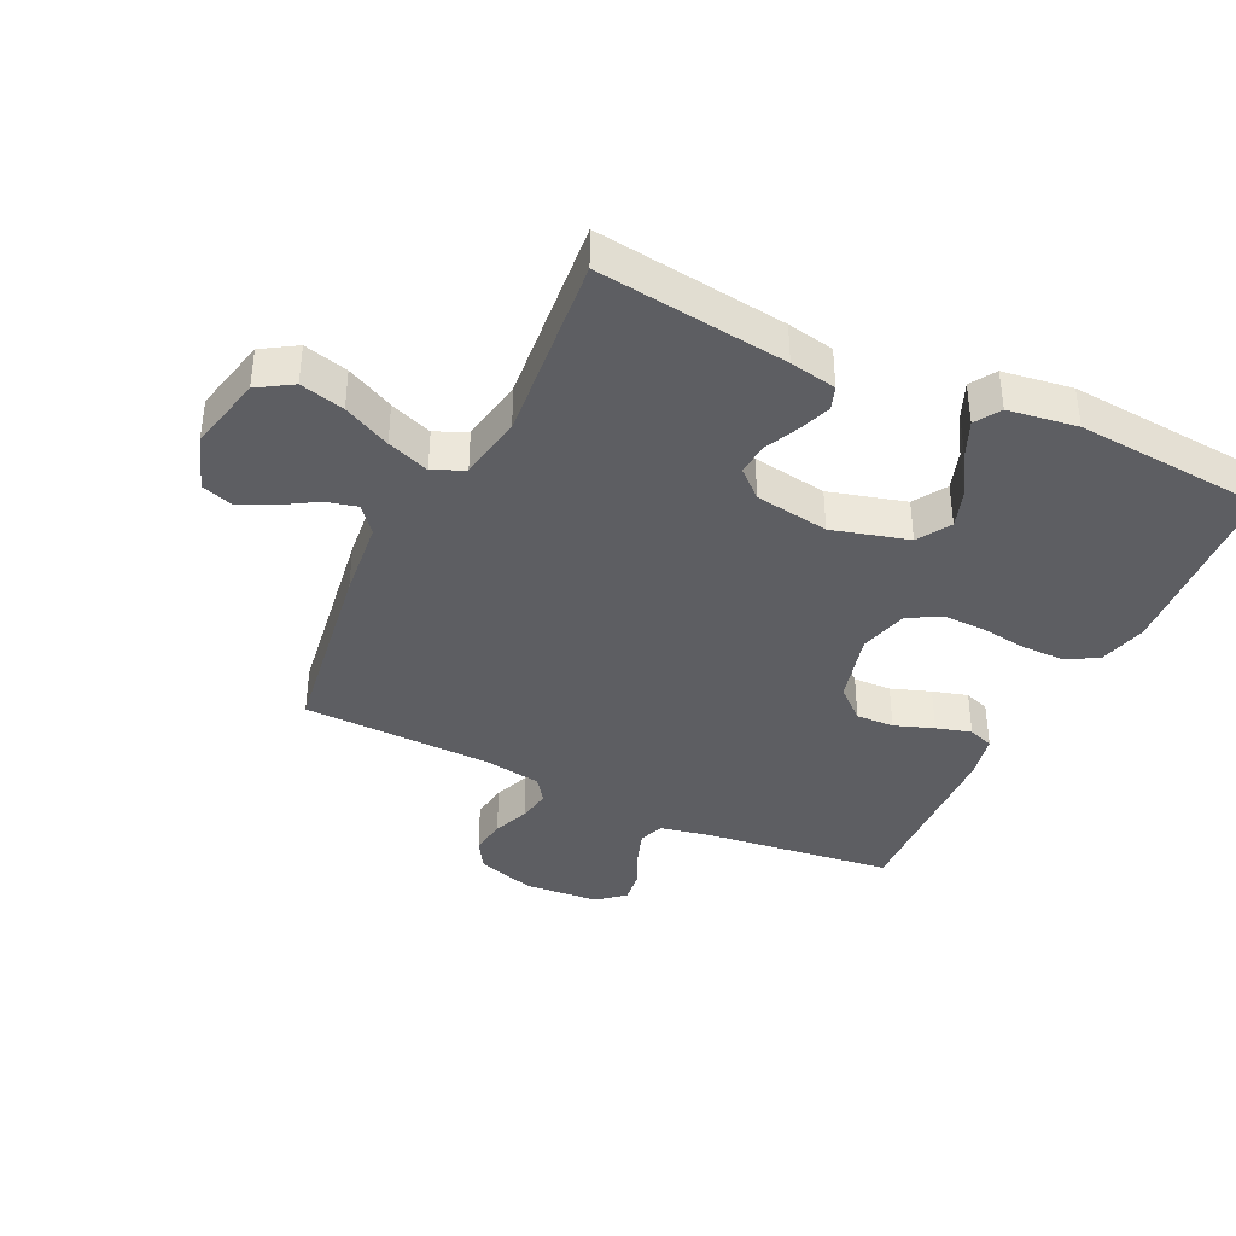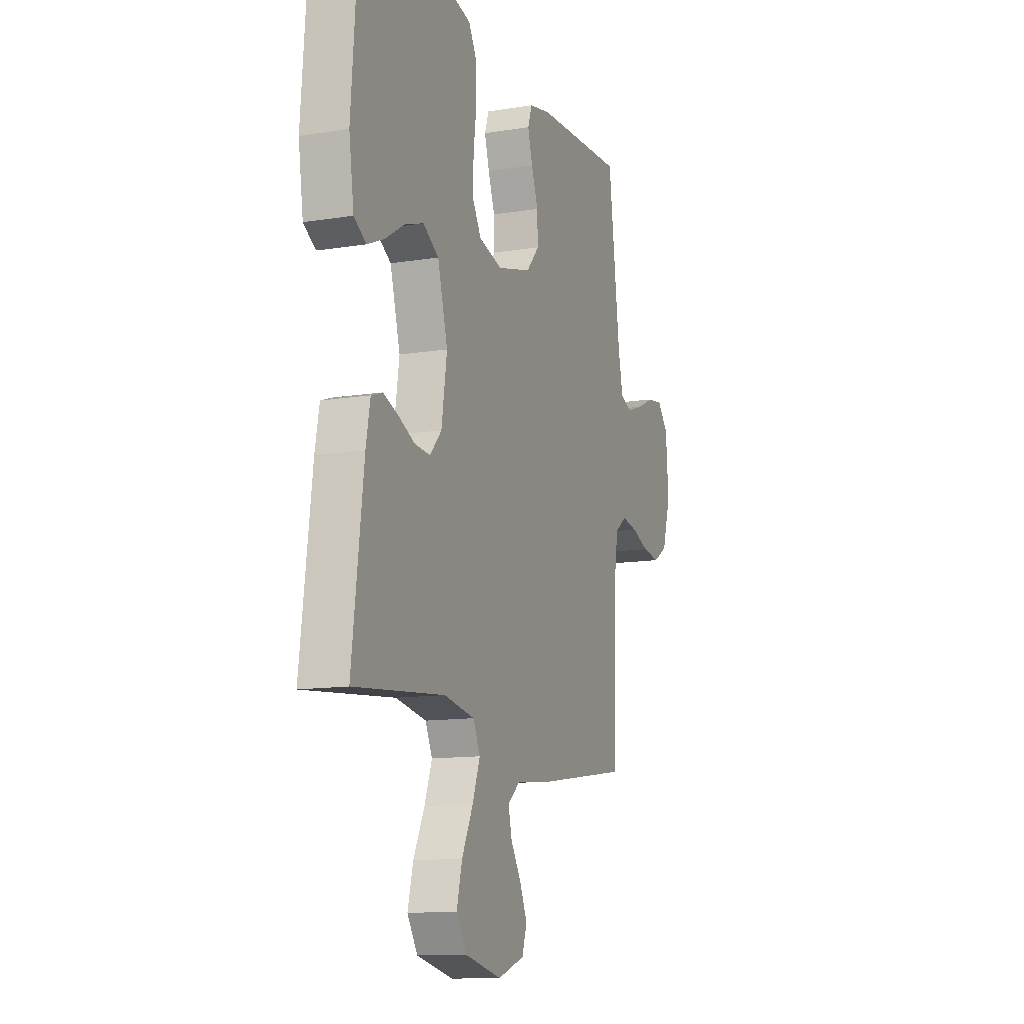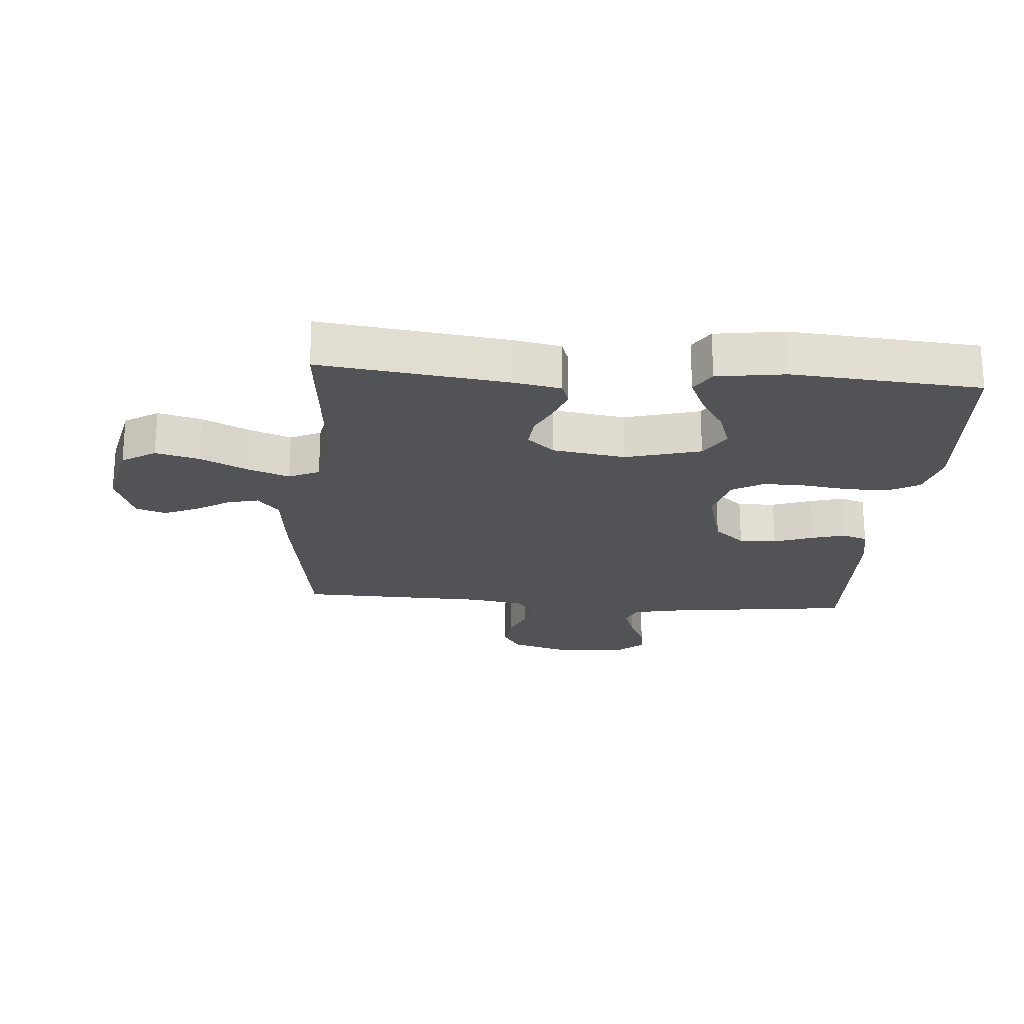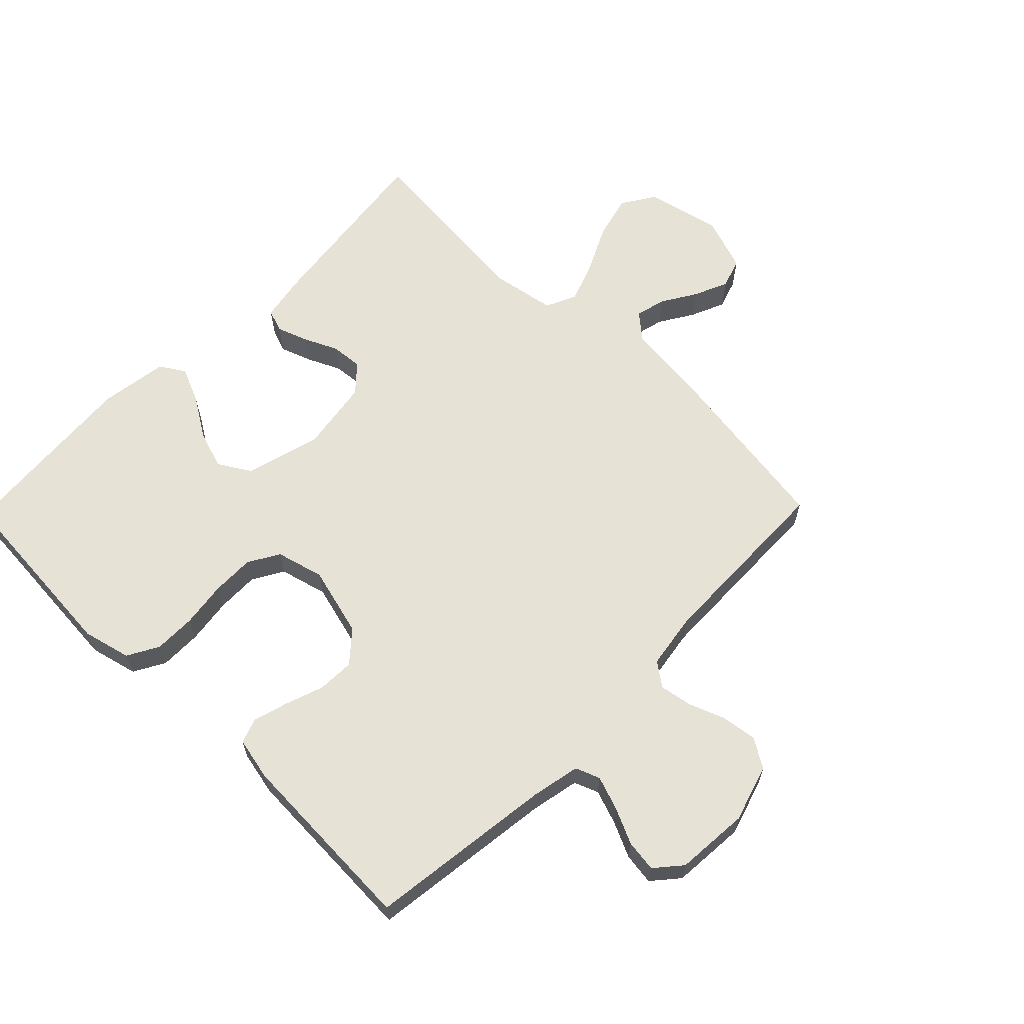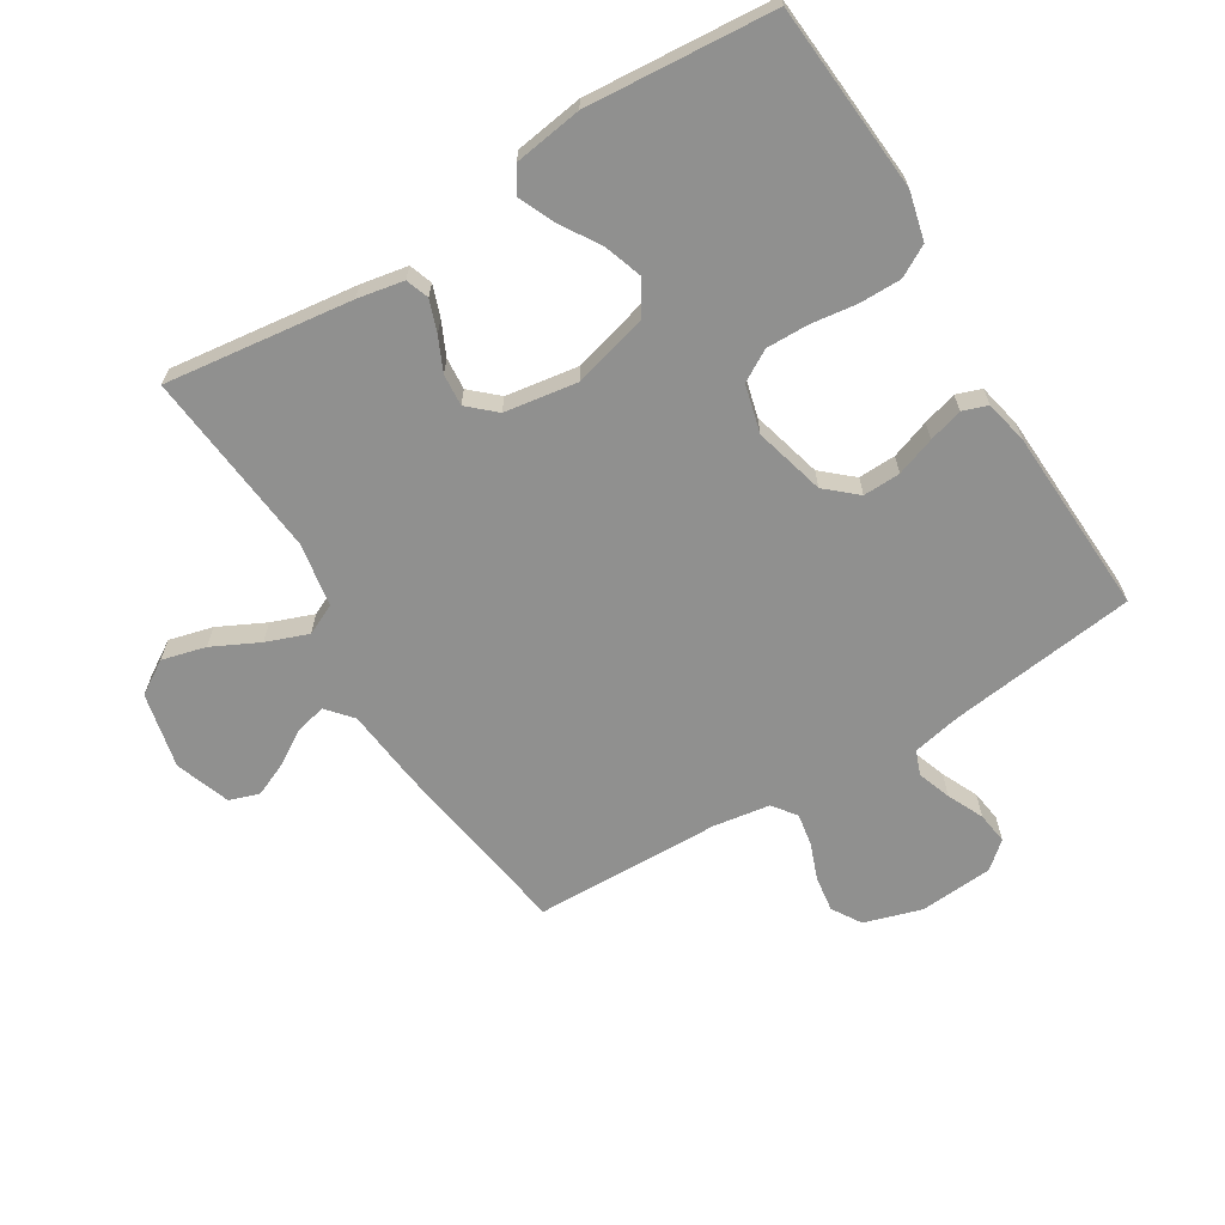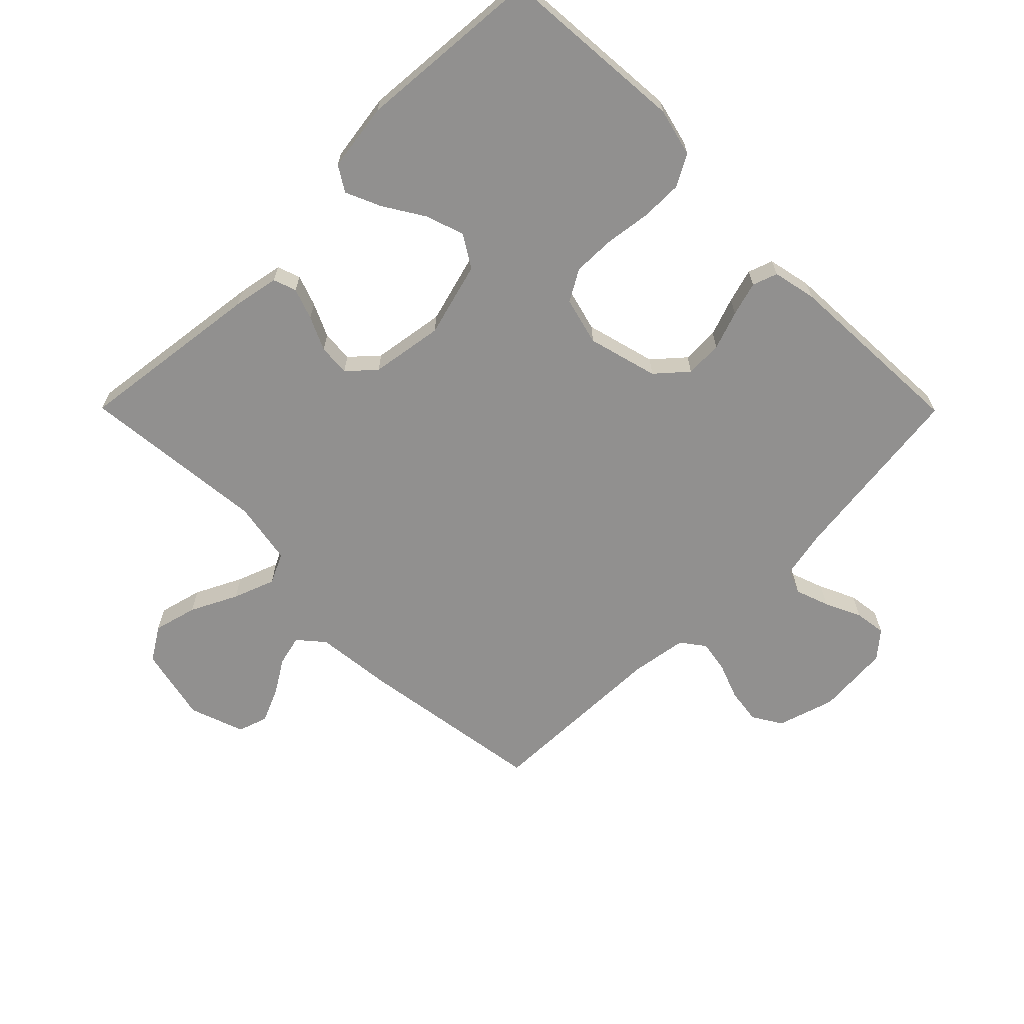
<metadata>
{"format":"obj","ext":"obj","renderer":"f3d","projection":"perspective","resolution":1024,"background":"white","views":[{"elev":-38.7,"azim":-115.7,"up":"+Y"},{"elev":-12.2,"azim":-69.1,"up":"+Z"},{"elev":-21.8,"azim":-94.6,"up":"+Y"},{"elev":63.1,"azim":44.3,"up":"+Y"},{"elev":-65.6,"azim":-58.5,"up":"+Y"},{"elev":-65.7,"azim":-45.2,"up":"+Y"}]}
</metadata>
<code>
v -0.5 0.07 -0.5
v -0.462 0.07 -0.2
v -0.448 0.07 -0.126
v -0.411 0.07 -0.113
v -0.361 0.07 -0.131
v -0.307 0.07 -0.156
v -0.256 0.07 -0.16
v -0.217 0.07 -0.117
v -0.199 0.07 0
v -0.232 0.07 0.12
v -0.284 0.07 0.152
v -0.346 0.07 0.131
v -0.41 0.07 0.091
v -0.467 0.07 0.066
v -0.507 0.07 0.091
v -0.523 0.07 0.2
v -0.5 0.07 0.5
v -0.2 0.07 0.523
v -0.123 0.07 0.504
v -0.095 0.07 0.454
v -0.095 0.07 0.387
v -0.105 0.07 0.313
v -0.106 0.07 0.245
v -0.077 0.07 0.195
v 0 0.07 0.175
v 0.113 0.07 0.205
v 0.156 0.07 0.254
v 0.154 0.07 0.314
v 0.132 0.07 0.376
v 0.116 0.07 0.431
v 0.13 0.07 0.471
v 0.2 0.07 0.486
v 0.5 0.07 0.5
v 0.538 0.07 0.2
v 0.554 0.07 0.122
v 0.593 0.07 0.107
v 0.647 0.07 0.126
v 0.705 0.07 0.153
v 0.756 0.07 0.16
v 0.792 0.07 0.118
v 0.801 0.07 0
v 0.773 0.07 -0.092
v 0.726 0.07 -0.121
v 0.669 0.07 -0.113
v 0.611 0.07 -0.091
v 0.559 0.07 -0.082
v 0.521 0.07 -0.11
v 0.507 0.07 -0.2
v 0.5 0.07 -0.5
v 0.2 0.07 -0.545
v 0.075 0.07 -0.558
v 0.034 0.07 -0.593
v 0.046 0.07 -0.642
v 0.08 0.07 -0.697
v 0.104 0.07 -0.752
v 0.088 0.07 -0.8
v 0 0.07 -0.831
v -0.121 0.07 -0.804
v -0.155 0.07 -0.75
v -0.137 0.07 -0.68
v -0.1 0.07 -0.605
v -0.075 0.07 -0.538
v -0.098 0.07 -0.489
v -0.2 0.07 -0.471
v -0.5 0 -0.5
v -0.462 0 -0.2
v -0.448 0 -0.126
v -0.411 0 -0.113
v -0.361 0 -0.131
v -0.307 0 -0.156
v -0.256 0 -0.16
v -0.217 0 -0.117
v -0.199 0 0
v -0.232 0 0.12
v -0.284 0 0.152
v -0.346 0 0.131
v -0.41 0 0.091
v -0.467 0 0.066
v -0.507 0 0.091
v -0.523 0 0.2
v -0.5 0 0.5
v -0.2 0 0.523
v -0.123 0 0.504
v -0.095 0 0.454
v -0.095 0 0.387
v -0.105 0 0.313
v -0.106 0 0.245
v -0.077 0 0.195
v 0 0 0.175
v 0.113 0 0.205
v 0.156 0 0.254
v 0.154 0 0.314
v 0.132 0 0.376
v 0.116 0 0.431
v 0.13 0 0.471
v 0.2 0 0.486
v 0.5 0 0.5
v 0.538 0 0.2
v 0.554 0 0.122
v 0.593 0 0.107
v 0.647 0 0.126
v 0.705 0 0.153
v 0.756 0 0.16
v 0.792 0 0.118
v 0.801 0 0
v 0.773 0 -0.092
v 0.726 0 -0.121
v 0.669 0 -0.113
v 0.611 0 -0.091
v 0.559 0 -0.082
v 0.521 0 -0.11
v 0.507 0 -0.2
v 0.5 0 -0.5
v 0.2 0 -0.545
v 0.075 0 -0.558
v 0.034 0 -0.593
v 0.046 0 -0.642
v 0.08 0 -0.697
v 0.104 0 -0.752
v 0.088 0 -0.8
v 0 0 -0.831
v -0.121 0 -0.804
v -0.155 0 -0.75
v -0.137 0 -0.68
v -0.1 0 -0.605
v -0.075 0 -0.538
v -0.098 0 -0.489
v -0.2 0 -0.471
f 58 59 60 61
f 58 61 62
f 57 58 62
f 56 57 62
f 53 54 55 56
f 53 56 62 63
f 48 49 50 51
f 47 48 51
f 47 51 52
f 42 43 44 45
f 42 45 46
f 41 42 46
f 40 41 46
f 37 38 39 40
f 36 37 40 46
f 35 36 46 47
f 31 32 33 34
f 28 29 30 31
f 28 31 34 35
f 19 20 21 22
f 19 22 23
f 18 19 23
f 17 18 23
f 16 17 23 24
f 12 13 14 15
f 11 12 15 16
f 3 4 5 6
f 1 2 3 6
f 64 1 6 7
f 63 64 7 8
f 52 53 63 8
f 47 52 8 9
f 27 28 35 47
f 26 27 47
f 25 26 47 9
f 11 16 24 25
f 10 11 25
f 9 10 25
f 125 124 123 122
f 126 125 122
f 126 122 121
f 126 121 120
f 120 119 118 117
f 127 126 120 117
f 115 114 113 112
f 115 112 111
f 116 115 111
f 109 108 107 106
f 110 109 106
f 110 106 105
f 110 105 104
f 104 103 102 101
f 110 104 101 100
f 111 110 100 99
f 98 97 96 95
f 95 94 93 92
f 99 98 95 92
f 86 85 84 83
f 87 86 83
f 87 83 82
f 87 82 81
f 88 87 81 80
f 79 78 77 76
f 80 79 76 75
f 70 69 68 67
f 70 67 66 65
f 71 70 65 128
f 72 71 128 127
f 72 127 117 116
f 73 72 116 111
f 111 99 92 91
f 111 91 90
f 73 111 90 89
f 89 88 80 75
f 89 75 74
f 89 74 73
f 1 65 66 2
f 2 66 67 3
f 3 67 68 4
f 4 68 69 5
f 5 69 70 6
f 6 70 71 7
f 7 71 72 8
f 8 72 73 9
f 9 73 74 10
f 10 74 75 11
f 11 75 76 12
f 12 76 77 13
f 13 77 78 14
f 14 78 79 15
f 15 79 80 16
f 16 80 81 17
f 17 81 82 18
f 18 82 83 19
f 19 83 84 20
f 20 84 85 21
f 21 85 86 22
f 22 86 87 23
f 23 87 88 24
f 24 88 89 25
f 25 89 90 26
f 26 90 91 27
f 27 91 92 28
f 28 92 93 29
f 29 93 94 30
f 30 94 95 31
f 31 95 96 32
f 32 96 97 33
f 33 97 98 34
f 34 98 99 35
f 35 99 100 36
f 36 100 101 37
f 37 101 102 38
f 38 102 103 39
f 39 103 104 40
f 40 104 105 41
f 41 105 106 42
f 42 106 107 43
f 43 107 108 44
f 44 108 109 45
f 45 109 110 46
f 46 110 111 47
f 47 111 112 48
f 48 112 113 49
f 49 113 114 50
f 50 114 115 51
f 51 115 116 52
f 52 116 117 53
f 53 117 118 54
f 54 118 119 55
f 55 119 120 56
f 56 120 121 57
f 57 121 122 58
f 58 122 123 59
f 59 123 124 60
f 60 124 125 61
f 61 125 126 62
f 62 126 127 63
f 63 127 128 64
f 64 128 65 1

</code>
